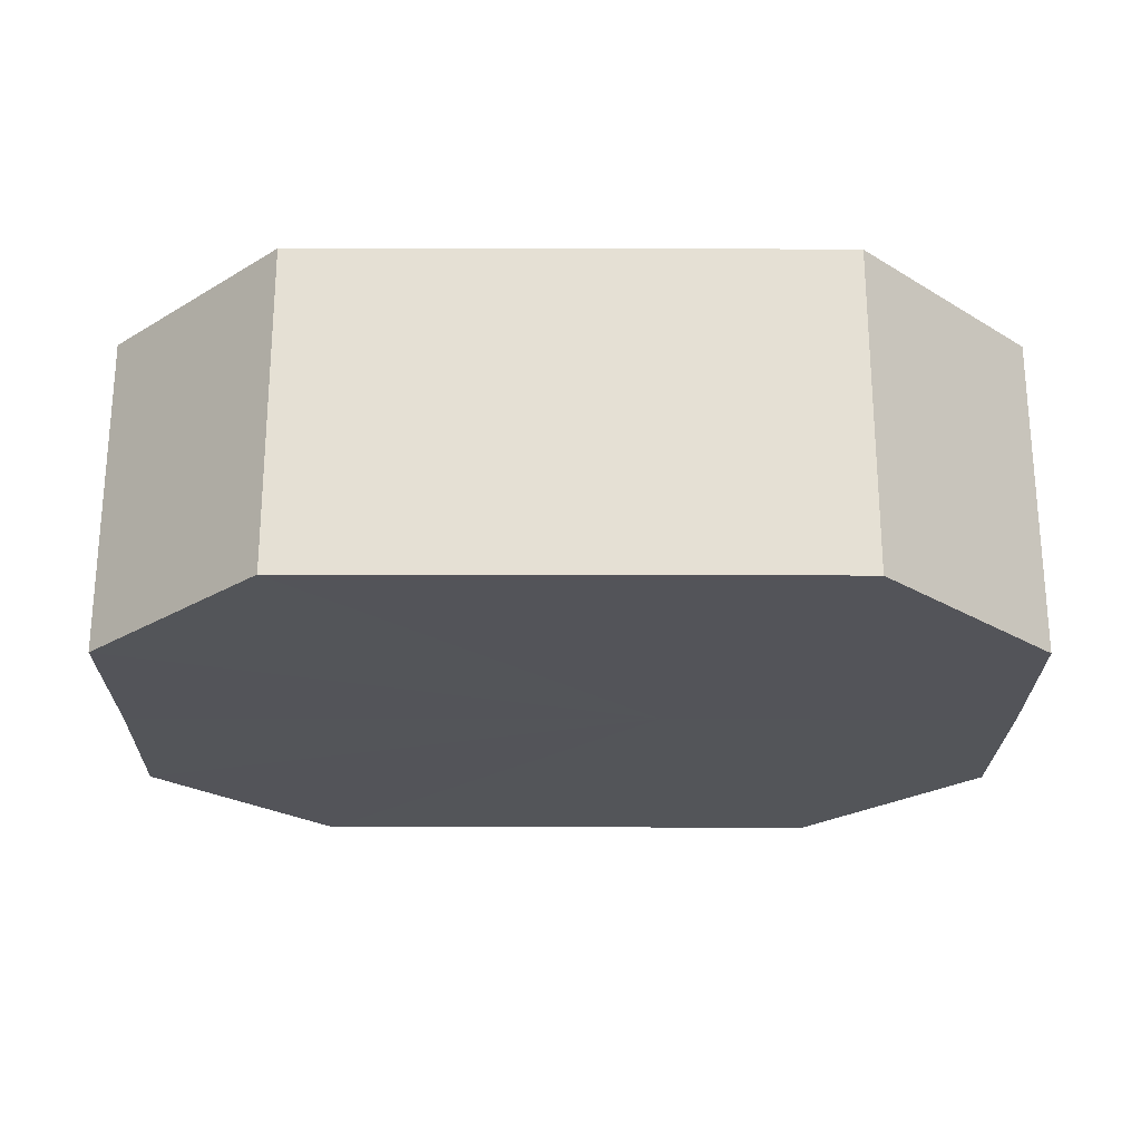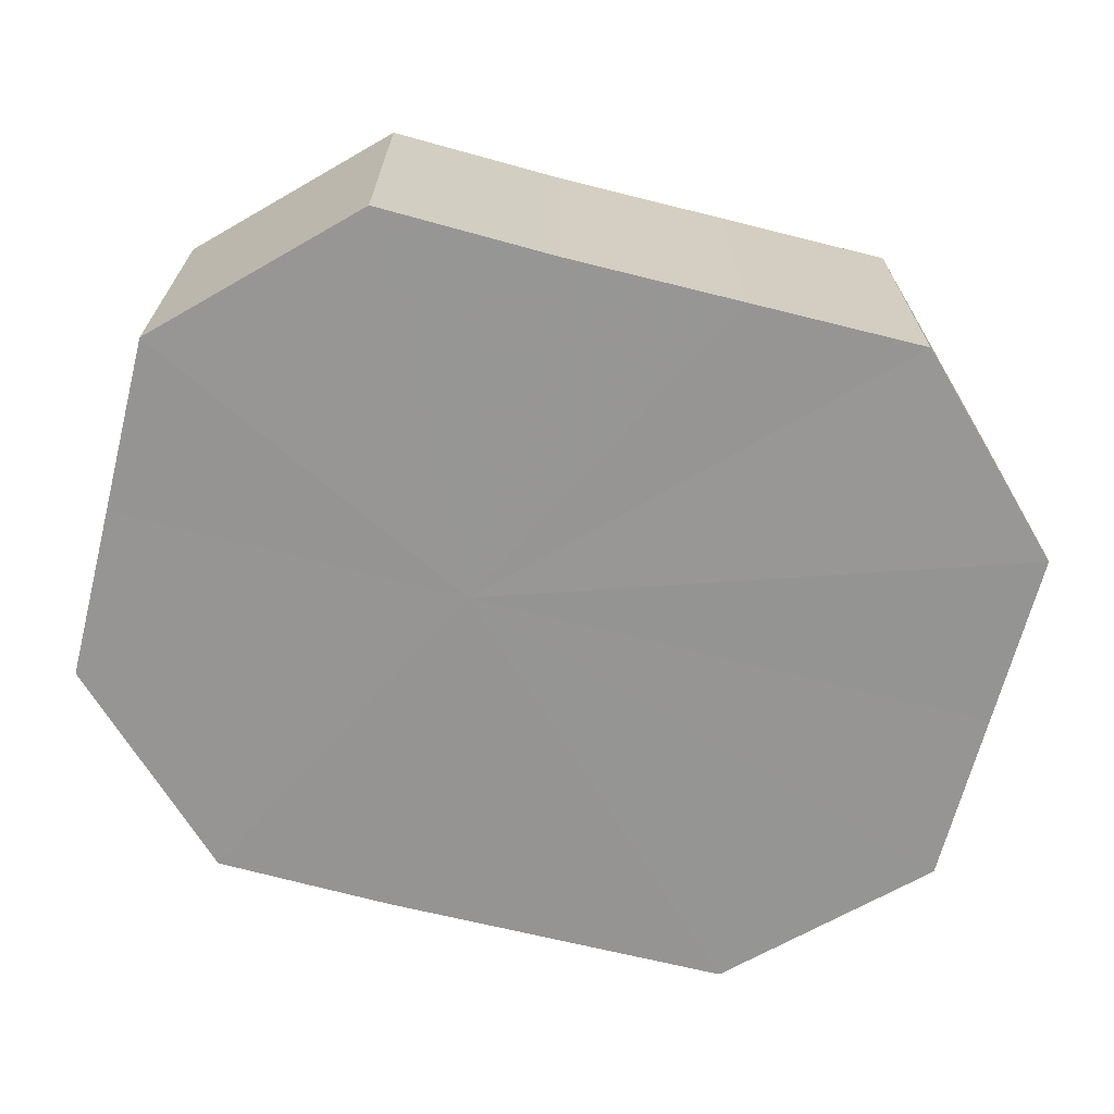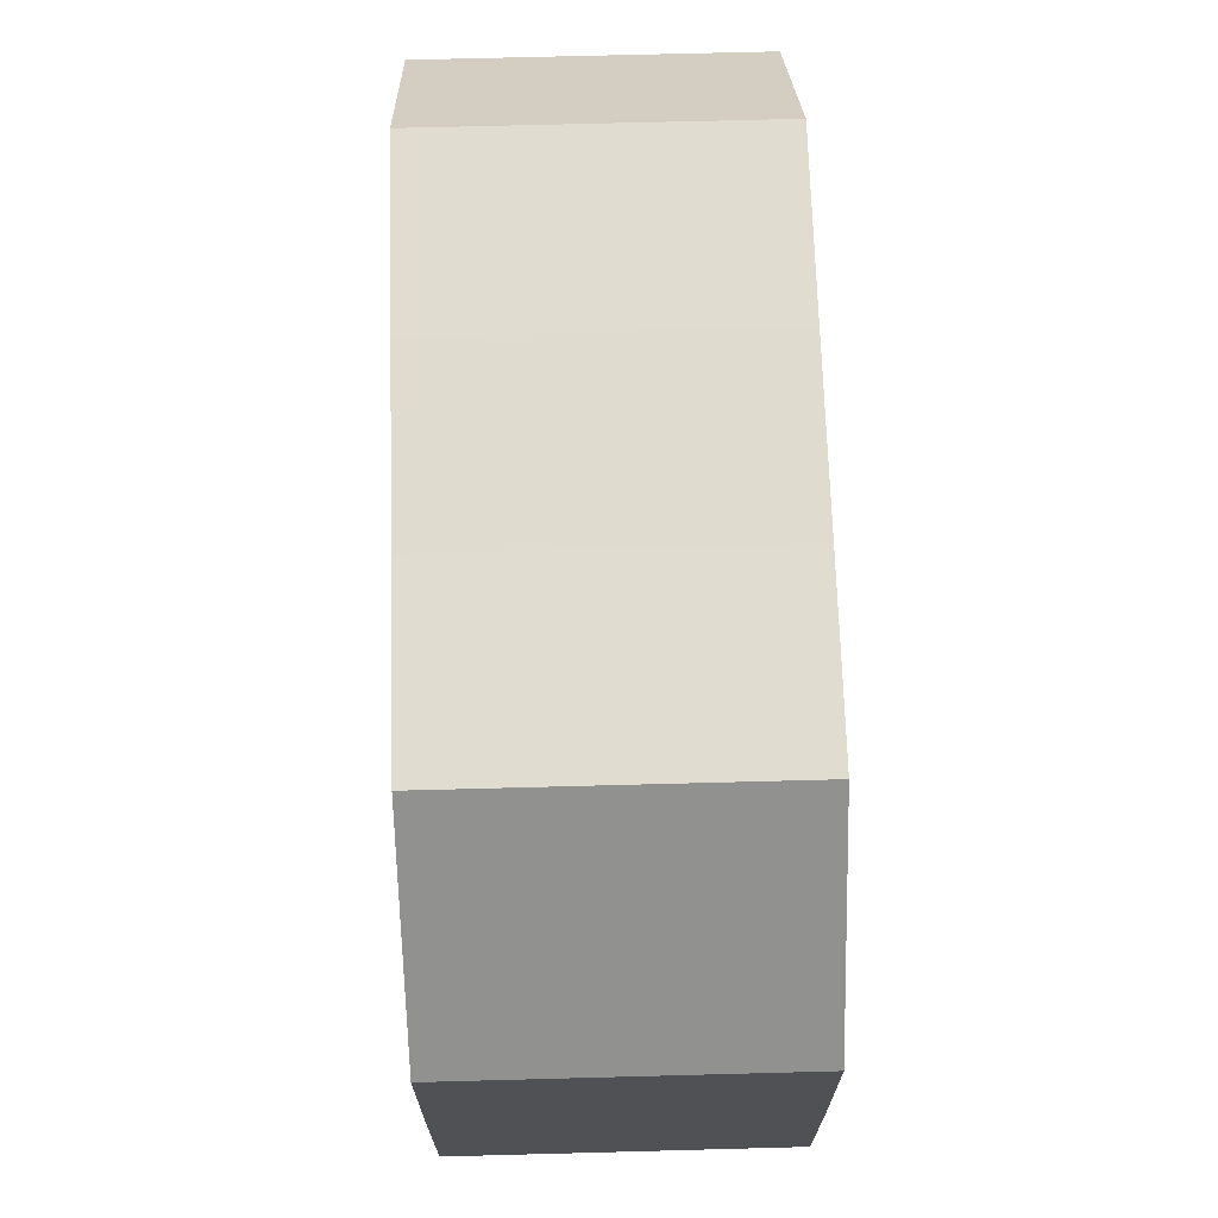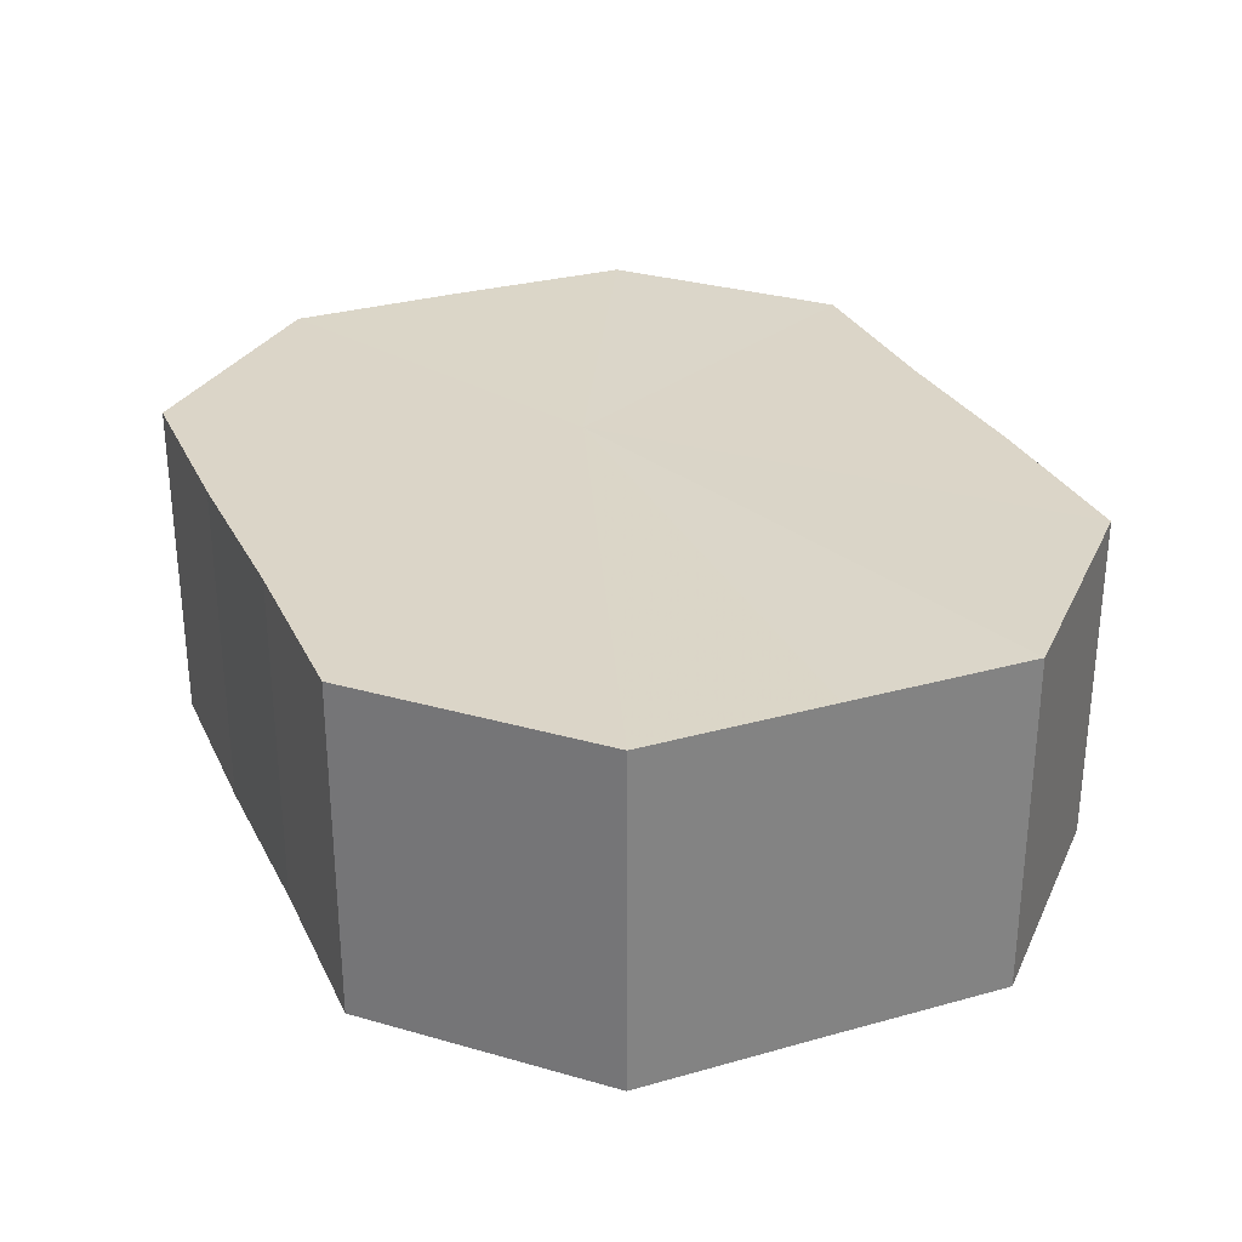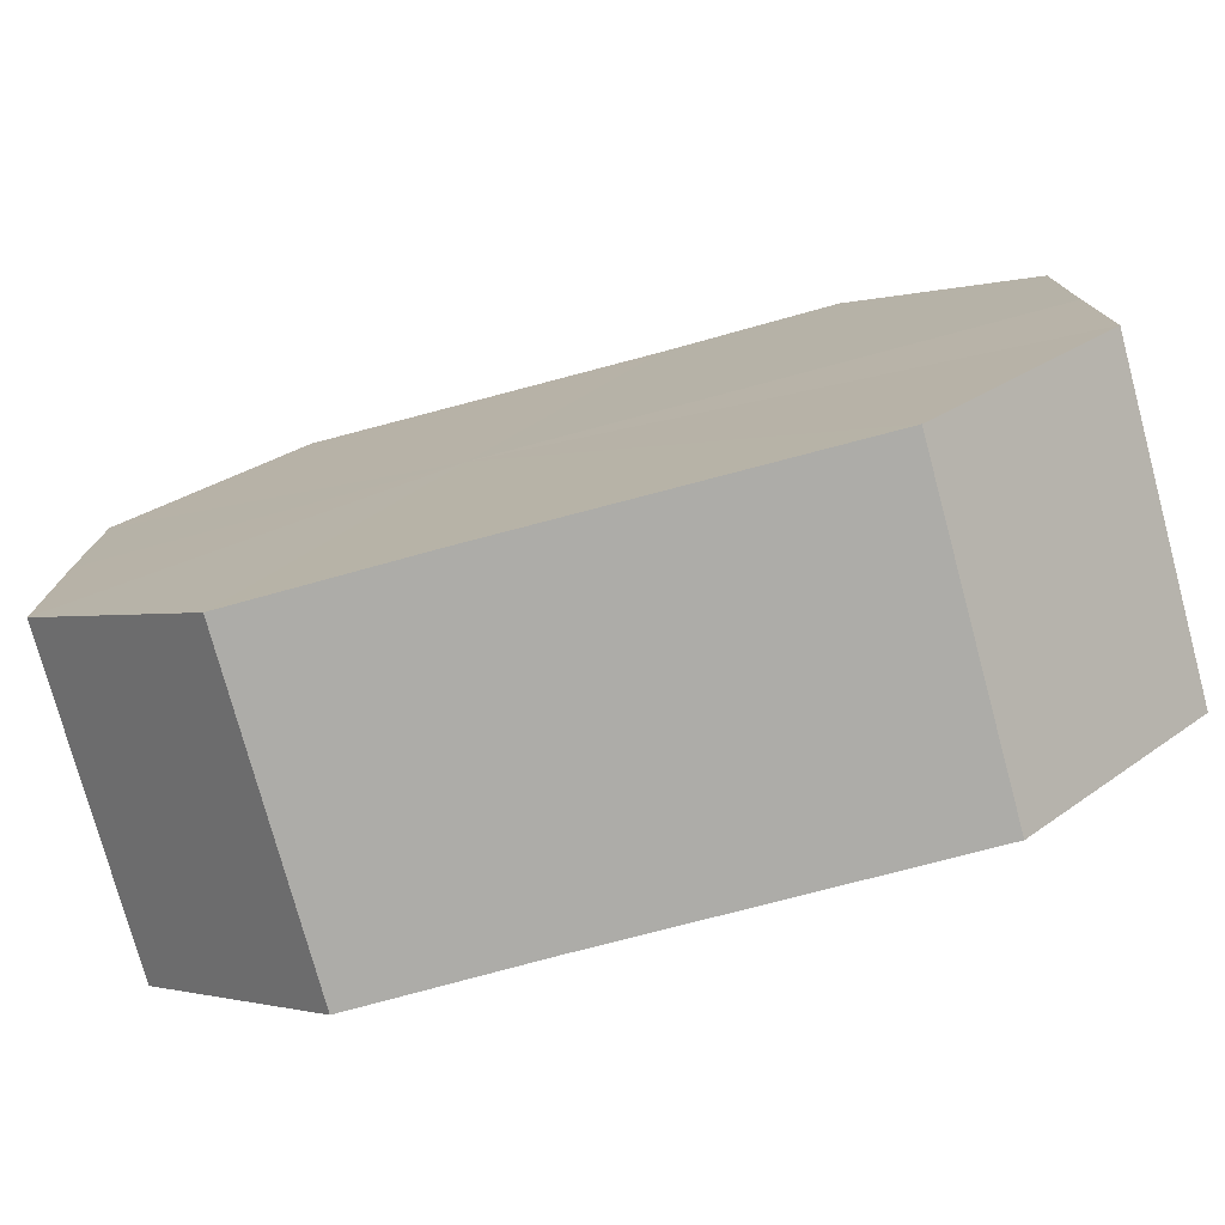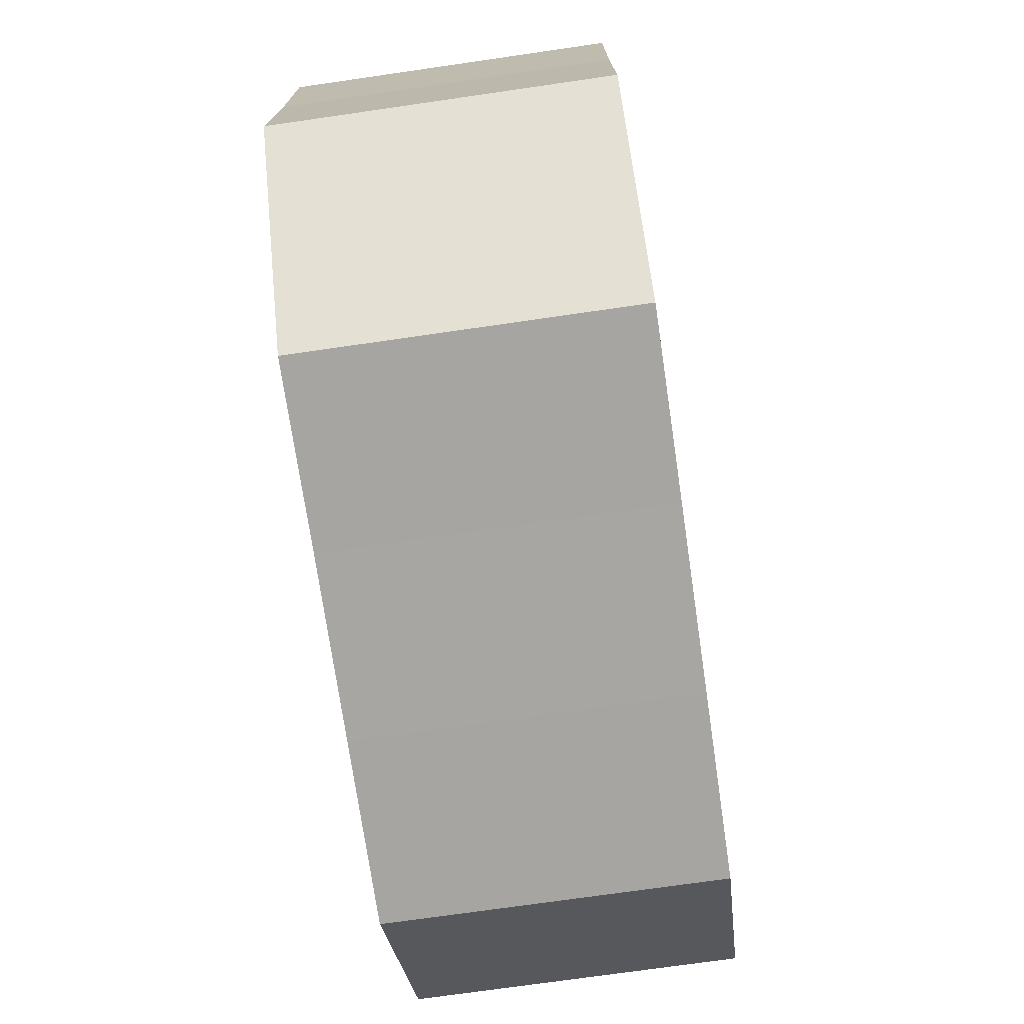
<metadata>
{"format":"obj","ext":"obj","renderer":"f3d","projection":"perspective","resolution":1024,"background":"white","views":[{"elev":-24.0,"azim":179.8,"up":"+Z"},{"elev":-67.5,"azim":-14.6,"up":"+Z"},{"elev":69.8,"azim":-91.8,"up":"+Y"},{"elev":29.6,"azim":67.6,"up":"+Z"},{"elev":-76.5,"azim":15.1,"up":"+Y"},{"elev":-74.1,"azim":98.4,"up":"+Y"}]}
</metadata>
<code>
o 15280
v 2202 1868 7.5
v 2202 1868 7.5
v 2202 1868 7.482
v 2202 1868 7.5
v 2202 1868 7.482
v 2202 1868 7.5
v 2202 1868 7.482
v 2202 1868 7.5
v 2202 1868 7.482
v 2202 1868 7.5
v 2202 1868 7.482
v 2202 1868 7.5
v 2202 1868 7.482
v 2202 1868 7.5
v 2202 1868 7.482
v 2202 1868 7.5
v 2202 1868 7.482
v 2202 1868 7.5
v 2202 1868 7.482
v 2202 1868 7.5
v 2202 1868 7.482
v 2202 1868 7.5
v 2202 1868 7.482
v 2202 1868 7.5
v 2202 1868 7.482
v 2202 1868 7.5
v 2202 1868 7.482
v 2202 1868 7.482
v 2202 1868 7.482
v 2202 1868 7.5
v 2202 1868 7.482
v 2202 1868 7.5
v 2202 1868 7.482
v 2202 1868 7.482
v 2202 1868 7.5
v 2202 1868 7.482
v 2202 1868 7.5
v 2202 1868 7.5
v 2202 1868 7.482
v 2202 1868 7.482
v 2202 1868 7.5
v 2202 1868 7.482
v 2202 1868 7.5
v 2202 1868 7.5
v 2202 1868 7.482
v 2202 1868 7.482
v 2202 1868 7.5
v 2202 1868 7.482
v 2202 1868 7.5
v 2202 1868 7.5
v 2202 1868 7.482
v 2202 1868 7.482
v 2202 1868 7.5
v 2202 1868 7.482
v 2202 1868 7.5
v 2202 1868 7.5
v 2202 1868 7.5
v 2202 1868 7.5
v 2202 1868 7.5
v 2202 1868 7.5
v 2202 1868 7.5
v 2202 1868 7.5
v 2202 1868 7.5
v 2202 1868 7.5
v 2202 1868 7.5
v 2202 1868 7.5
v 2202 1868 7.5
v 2202 1868 7.5
v 2202 1868 7.5
v 2202 1868 7.5
v 2202 1868 7.5
v 2202 1868 7.482
v 2202 1868 7.482
v 2202 1868 7.482
v 2202 1868 7.482
v 2202 1868 7.482
v 2202 1868 7.482
v 2202 1868 7.482
v 2202 1868 7.482
v 2202 1868 7.482
v 2202 1868 7.482
v 2202 1868 7.482
v 2202 1868 7.482
v 2202 1868 7.482
v 2202 1868 7.482
v 2202 1868 7.482
f 1 2 3
f 2 4 5
f 6 1 7
f 4 8 9
f 10 6 11
f 8 12 13
f 14 10 15
f 12 16 17
f 18 14 19
f 16 20 21
f 22 18 23
f 20 24 25
f 26 22 27
f 24 26 28
f 29 30 31
f 31 32 33
f 34 35 29
f 36 37 34
f 33 38 39
f 40 41 36
f 42 43 40
f 39 44 45
f 46 47 42
f 48 49 46
f 45 50 51
f 52 53 48
f 54 55 52
f 51 56 54
f 57 58 59
f 57 60 58
f 57 59 61
f 57 62 60
f 57 61 63
f 57 64 62
f 57 63 65
f 57 66 64
f 57 65 67
f 57 68 66
f 57 67 69
f 57 70 68
f 57 69 71
f 57 71 70
f 72 73 74
f 72 75 73
f 72 74 76
f 72 77 75
f 72 76 78
f 72 79 77
f 72 78 80
f 72 81 79
f 72 80 82
f 72 83 81
f 72 82 84
f 72 85 83
f 72 84 86
f 72 86 85

</code>
